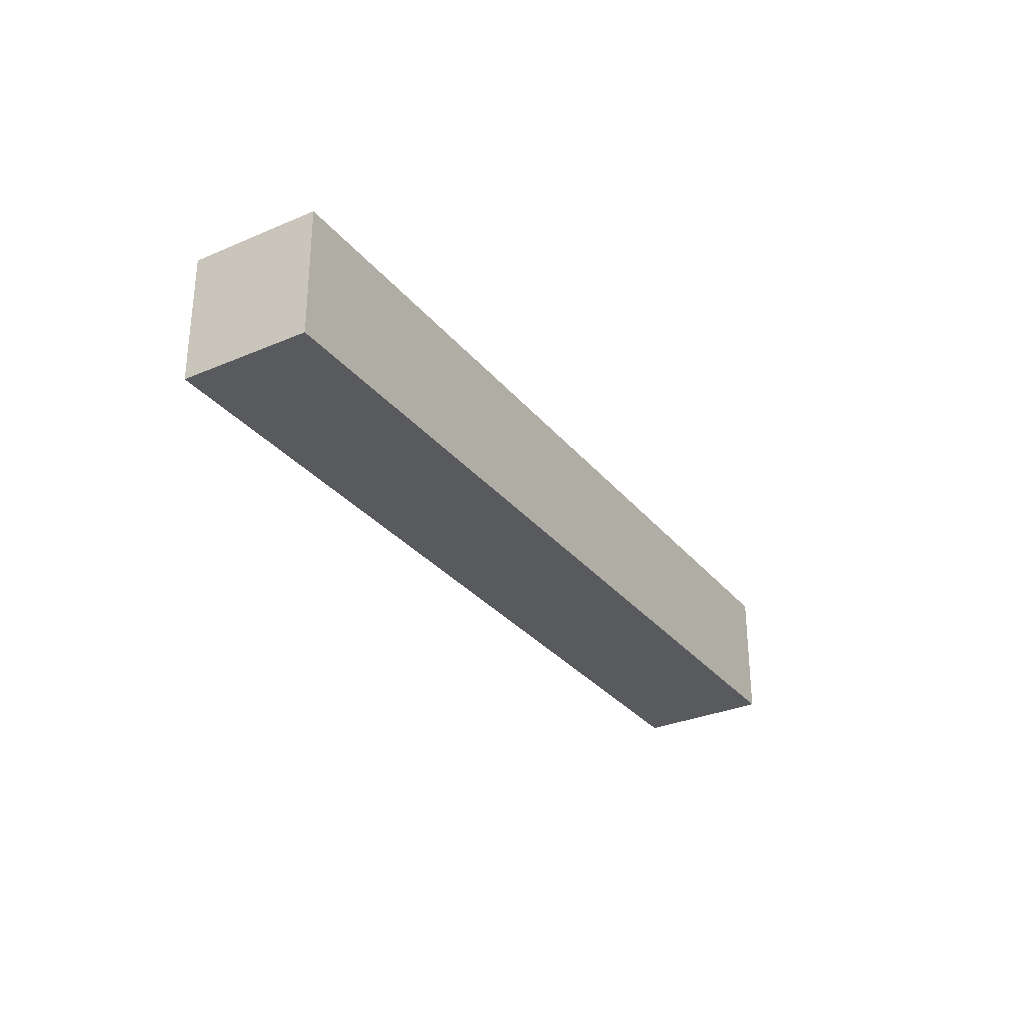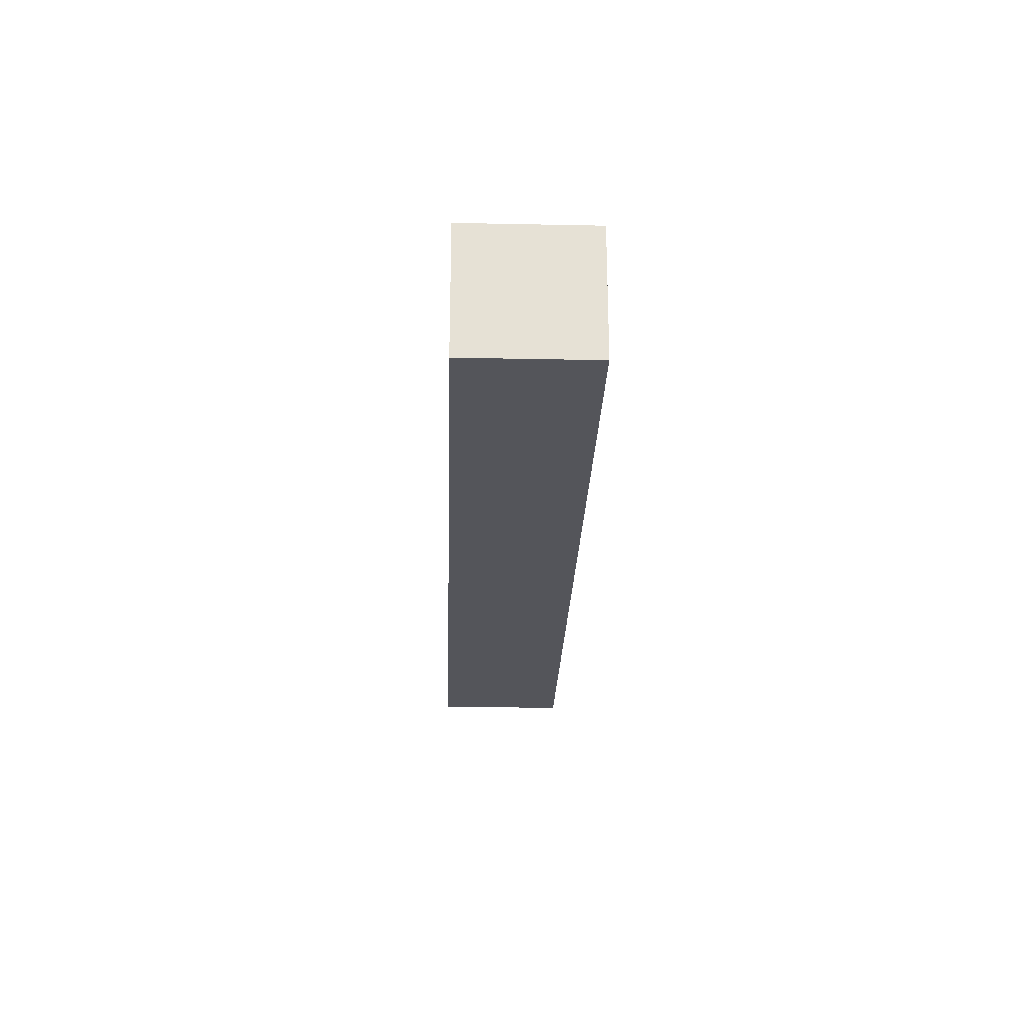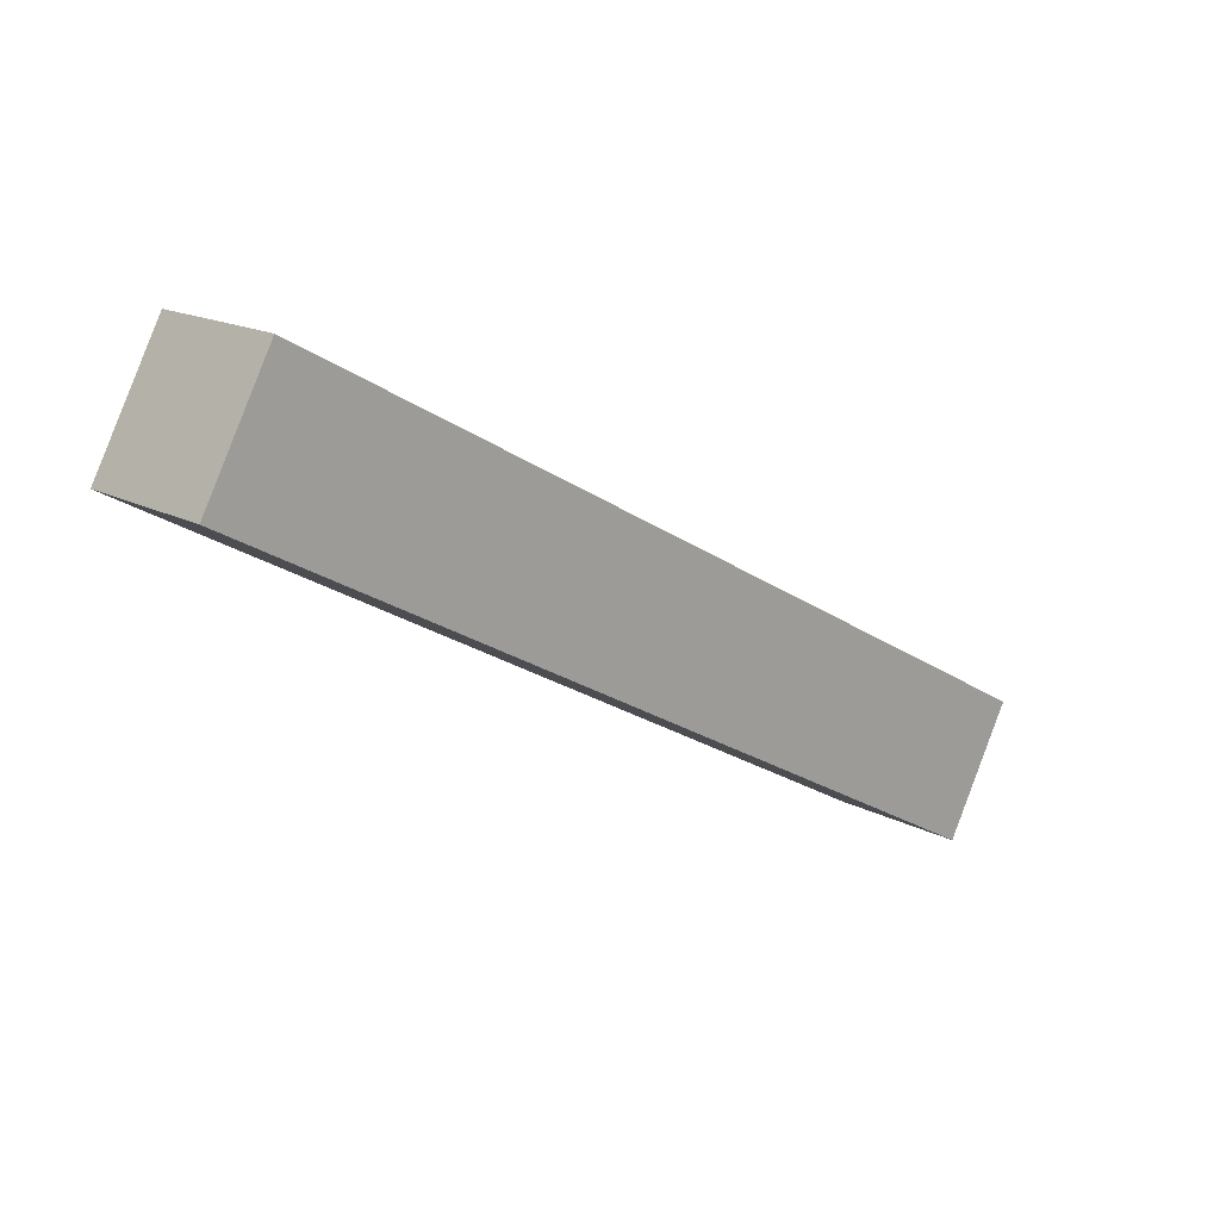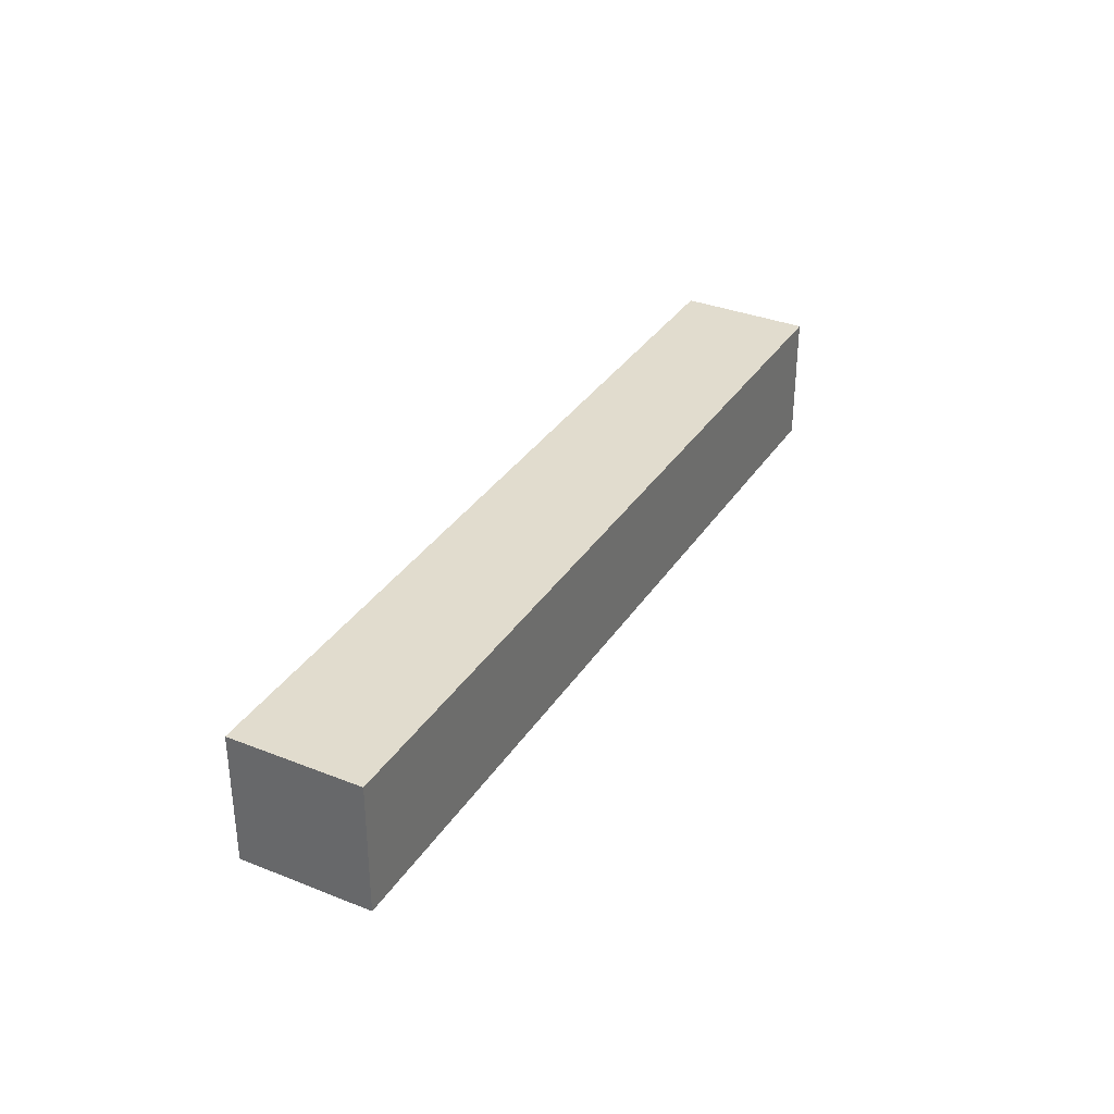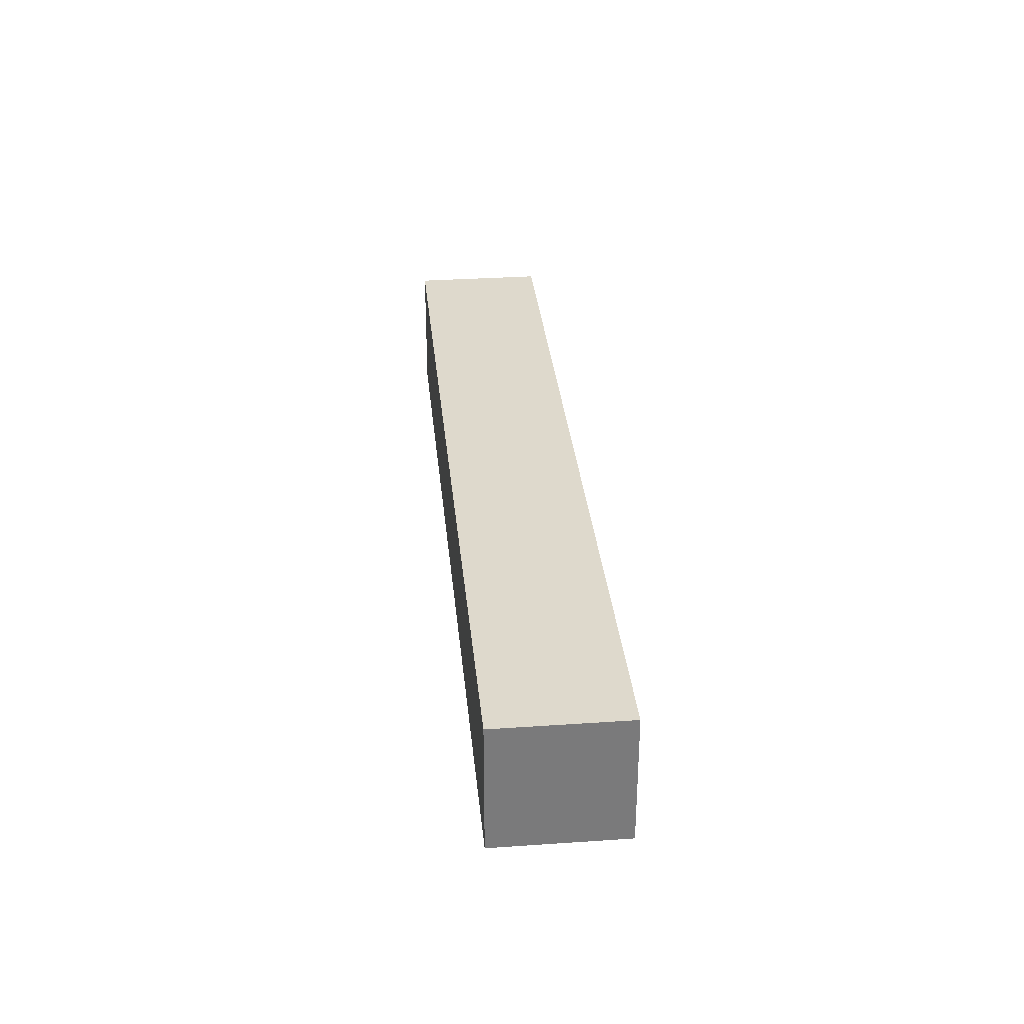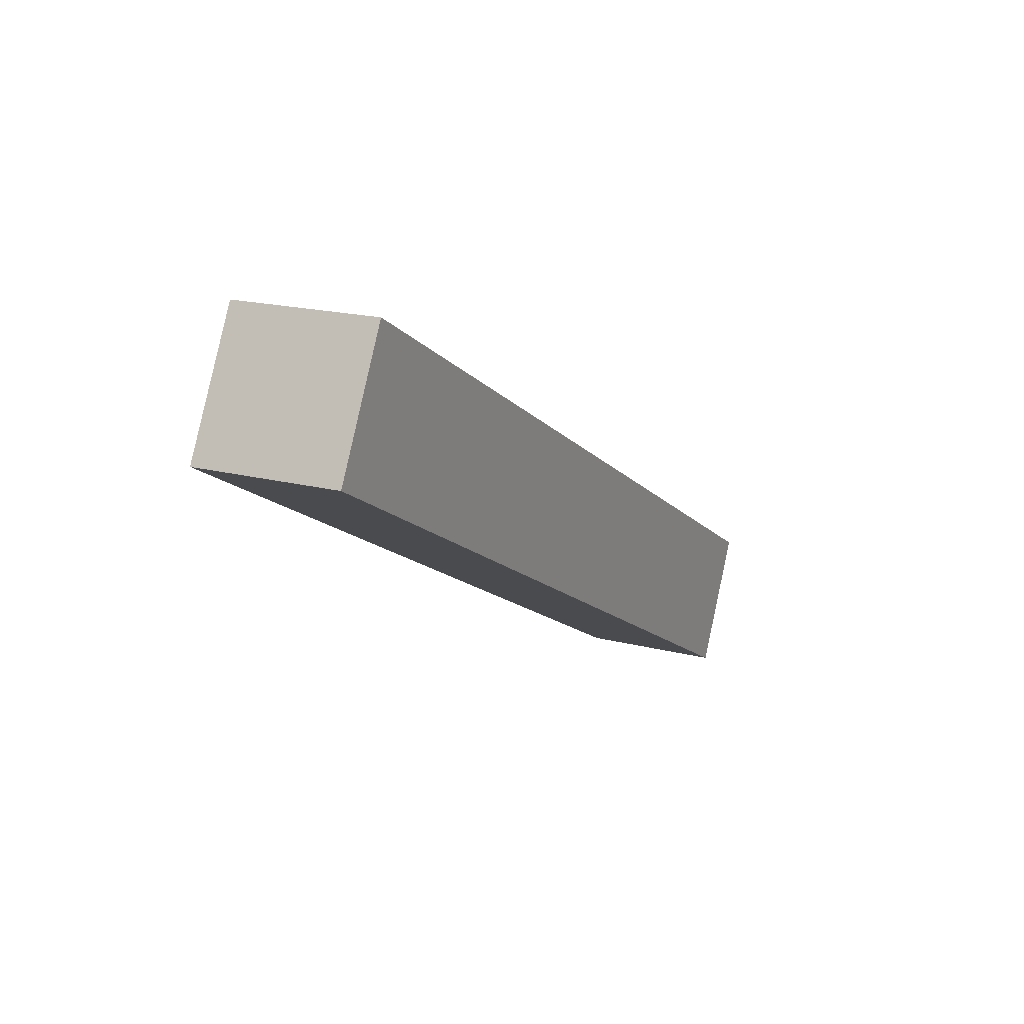
<metadata>
{"format":"obj","ext":"obj","renderer":"f3d","projection":"perspective","resolution":1024,"background":"white","views":[{"elev":-30.7,"azim":-87.1,"up":"+Y"},{"elev":-25.0,"azim":59.3,"up":"+Y"},{"elev":16.4,"azim":137.4,"up":"+Z"},{"elev":34.0,"azim":89.5,"up":"+Y"},{"elev":32.2,"azim":-124.3,"up":"+Y"},{"elev":18.9,"azim":116.1,"up":"+Z"}]}
</metadata>
<code>
o strasse_rot_4
v -2.515 0.02228 0.5437
v -2.515 0.1078 0.5437
v -2.015 0.02228 0.8187
v -2.015 0.1078 0.8187
v -2.556 0.02228 0.6186
v -2.556 0.1078 0.6186
v -2.057 0.02228 0.8937
v -2.057 0.1078 0.8937
f 2 3 1
f 4 7 3
f 8 5 7
f 6 1 5
f 7 1 3
f 4 6 8
f 2 4 3
f 4 8 7
f 8 6 5
f 6 2 1
f 7 5 1
f 4 2 6

</code>
